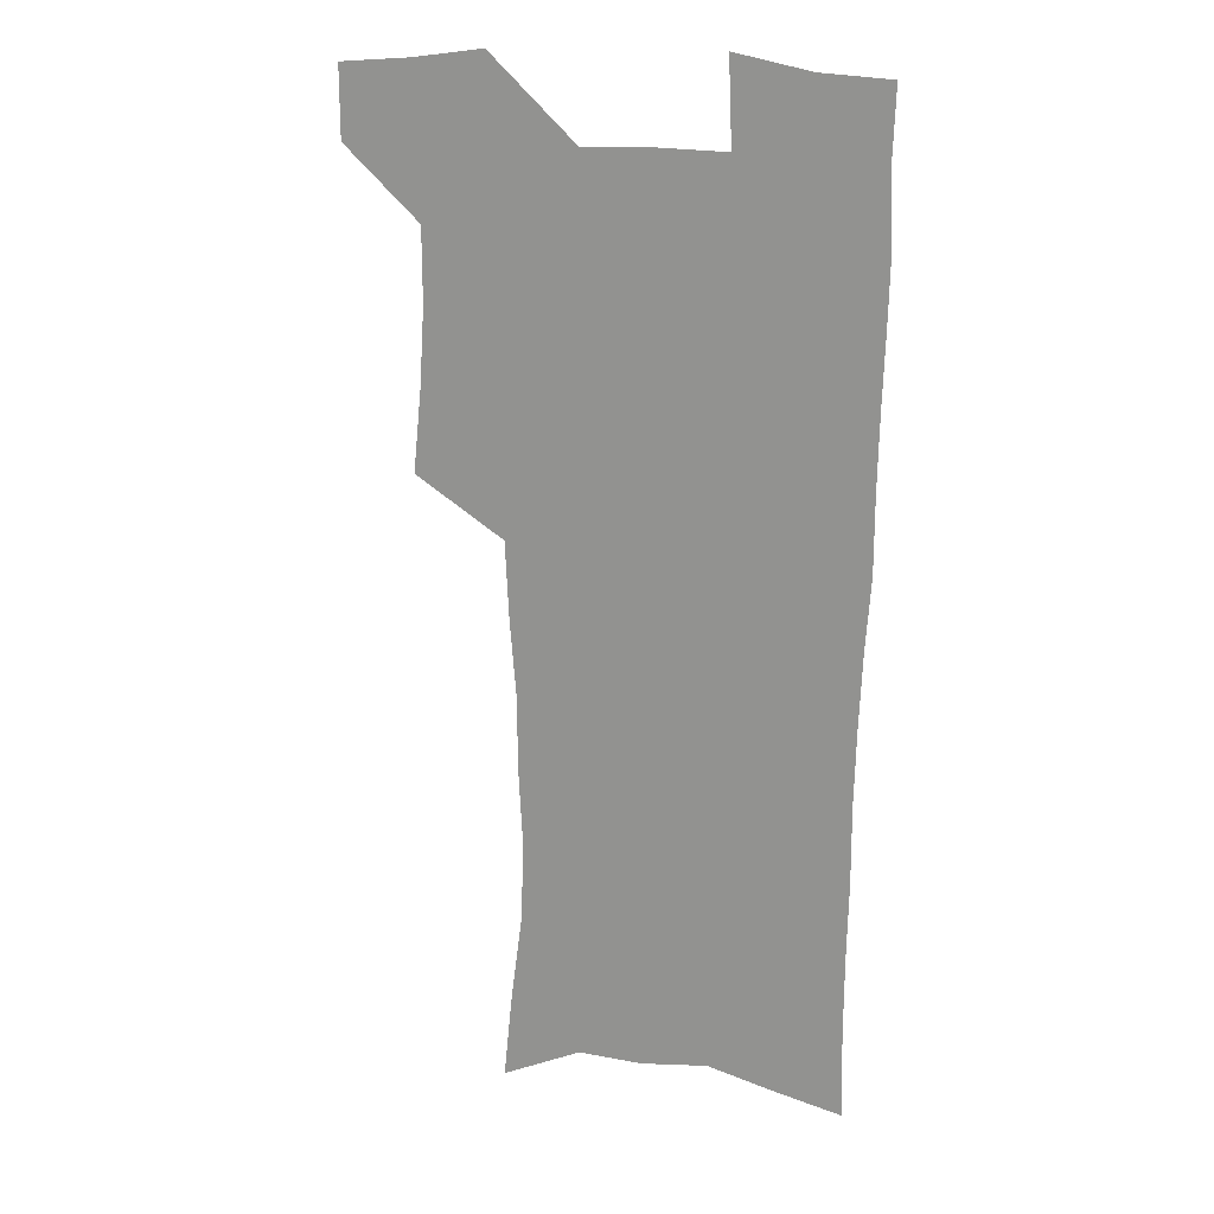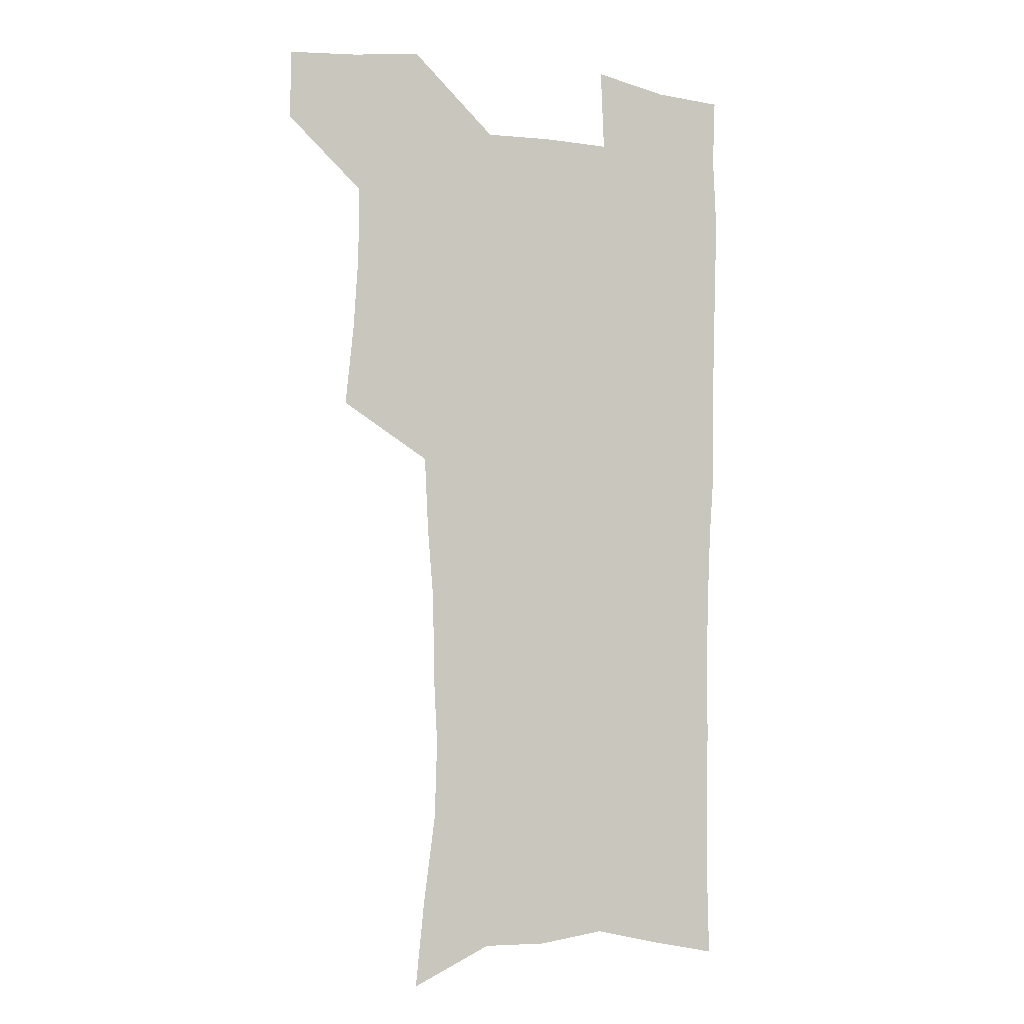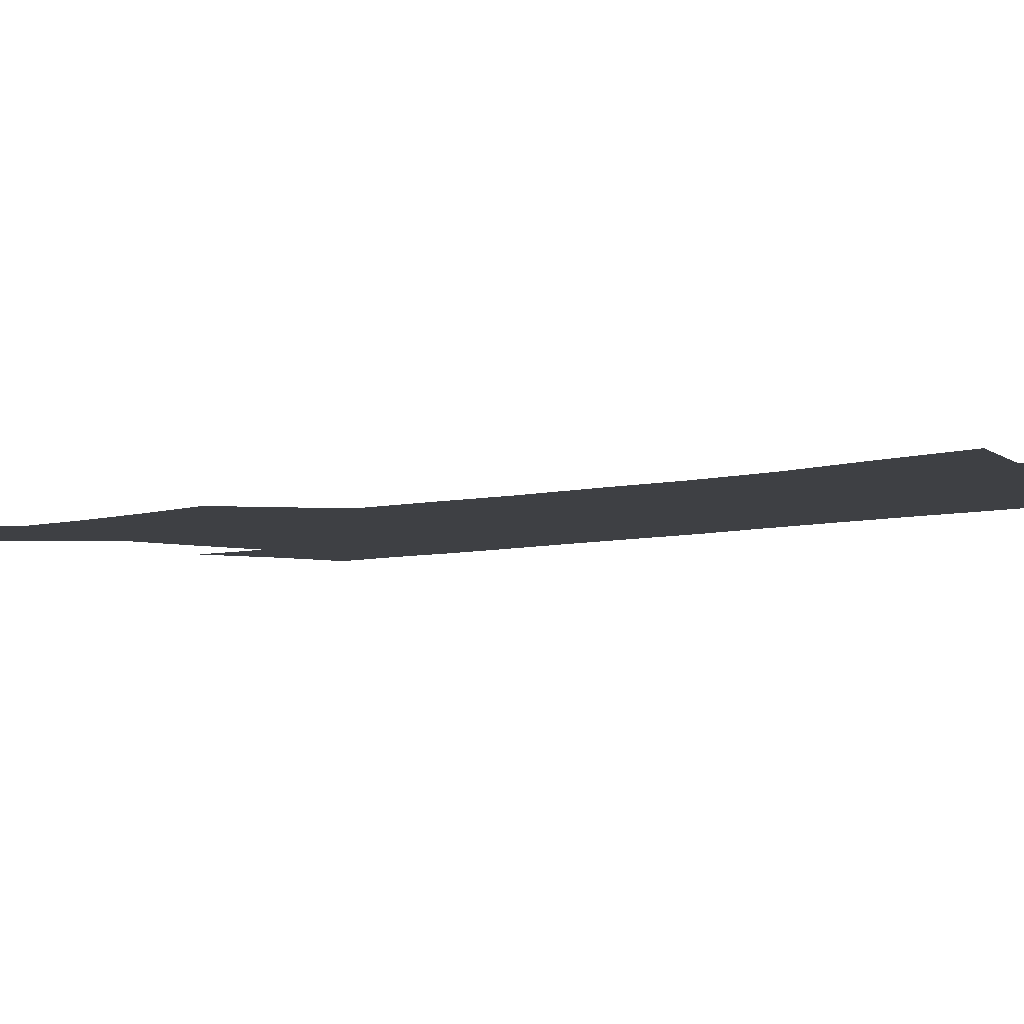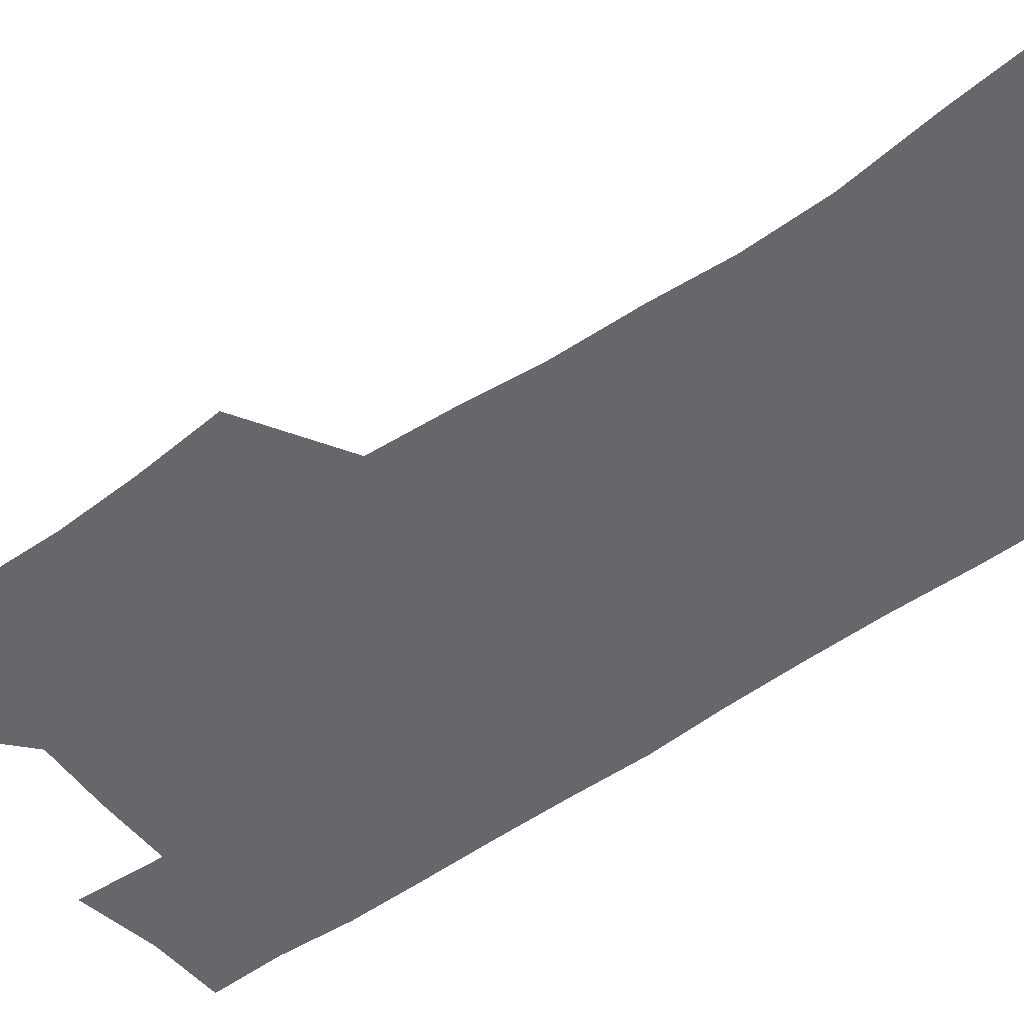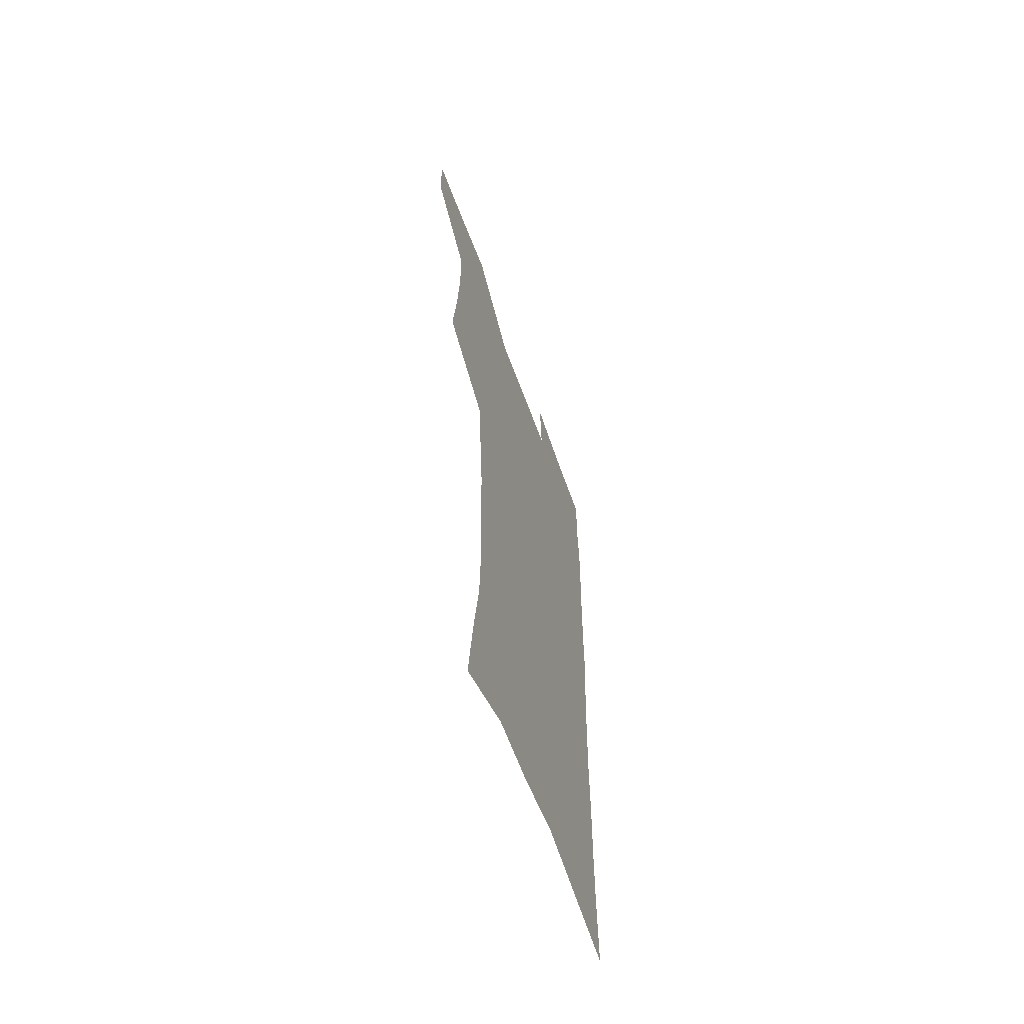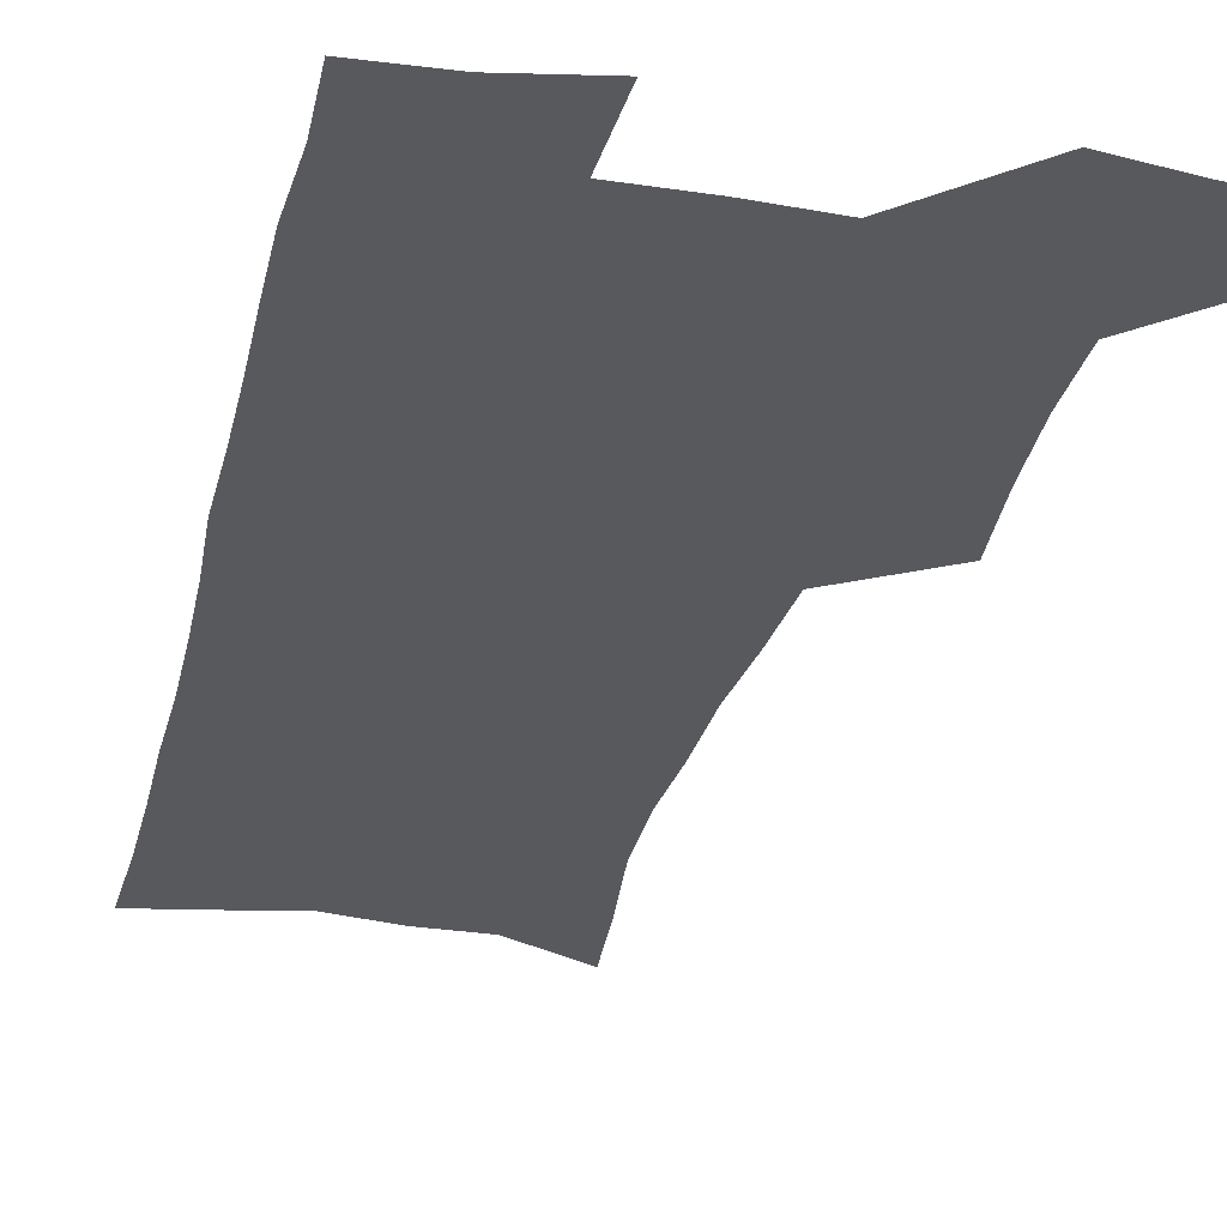
<metadata>
{"format":"obj","ext":"obj","renderer":"f3d","projection":"perspective","resolution":1024,"background":"white","views":[{"elev":18.1,"azim":19.7,"up":"+Y"},{"elev":-5.3,"azim":-22.2,"up":"+Y"},{"elev":-4.7,"azim":-43.4,"up":"+Z"},{"elev":-52.0,"azim":-53.6,"up":"+Z"},{"elev":-63.4,"azim":-69.9,"up":"+Y"},{"elev":-29.3,"azim":166.5,"up":"+Z"}]}
</metadata>
<code>
v 479.9 536.9 0
v 479.8 566.1 0
v 506.2 411.4 0
v 509.7 445.5 0
v 511.7 477.5 0
v 511.6 507.7 0
v 513.5 537.3 0
v 509.5 568.5 0
v 540.1 157.8 0
v 543.7 193 0
v 548.5 230.2 0
v 549.5 262.7 0
v 547.9 292.4 0
v 547.5 325.7 0
v 544.9 356.4 0
v 543.3 388.2 0
v 544.2 420.8 0
v 544.3 451.1 0
v 544.9 480.8 0
v 546.9 509.9 0
v 543.8 539.1 0
v 538.5 572.5 0
v 573.2 173.6 0
v 577 210.4 0
v 578.1 243 0
v 577.8 273.3 0
v 576.1 302.1 0
v 576.3 335.1 0
v 576 366.4 0
v 575.6 396.5 0
v 574.9 425.4 0
v 575.5 455 0
v 575.2 482.9 0
v 575.3 510.8 0
v 574.4 538.9 0
v 599.8 173.4 0
v 603.6 217.6 0
v 604 248.6 0
v 603.6 277.9 0
v 603.7 309.9 0
v 603.4 340 0
v 603.2 370 0
v 603 398.8 0
v 603.1 427.9 0
v 603.4 456.3 0
v 603.7 484 0
v 603.5 511.2 0
v 602.8 539.9 0
v 627.7 177.6 0
v 628.5 216.4 0
v 629 248.2 0
v 629 280.2 0
v 629.2 309.2 0
v 629.2 340.8 0
v 629.4 370.1 0
v 629.7 398.8 0
v 630.2 427.5 0
v 630.6 455.8 0
v 631 483.7 0
v 631.4 511.3 0
v 631.6 539.4 0
v 630.2 574.1 0
v 655.4 171.5 0
v 654.1 212.6 0
v 655.4 242.4 0
v 654.6 276.4 0
v 654.9 307.4 0
v 655.4 337.5 0
v 655.9 367.4 0
v 656.6 396.6 0
v 657.6 425.4 0
v 658.4 454.1 0
v 659 482.6 0
v 658.9 510.8 0
v 660.2 538.1 0
v 661.5 567.9 0
v 683.2 166 0
v 682.5 202.3 0
v 682.7 234.7 0
v 683.5 266 0
v 683.4 298.2 0
v 684.3 329 0
v 685.7 359.2 0
v 687.9 388.6 0
v 688 419.8 0
v 688.6 449.9 0
v 689.7 479.3 0
v 690.5 508.5 0
v 689.2 538 0
v 690.3 566.3 0
f 6 7 1
f 1 7 2
f 7 8 2
f 16 17 3
f 3 17 4
f 17 18 4
f 4 18 5
f 18 19 5
f 5 19 6
f 19 20 6
f 6 20 7
f 20 21 7
f 7 21 8
f 21 22 8
f 9 23 10
f 23 24 10
f 10 24 11
f 24 25 11
f 11 25 12
f 25 26 12
f 12 26 13
f 26 27 13
f 13 27 14
f 27 28 14
f 14 28 15
f 28 29 15
f 15 29 16
f 29 30 16
f 16 30 17
f 30 31 17
f 17 31 18
f 31 32 18
f 18 32 19
f 32 33 19
f 19 33 20
f 33 34 20
f 20 34 21
f 34 35 21
f 21 35 22
f 23 36 24
f 36 37 24
f 24 37 25
f 37 38 25
f 25 38 26
f 38 39 26
f 26 39 27
f 39 40 27
f 27 40 28
f 40 41 28
f 28 41 29
f 41 42 29
f 29 42 30
f 42 43 30
f 30 43 31
f 43 44 31
f 31 44 32
f 44 45 32
f 32 45 33
f 45 46 33
f 33 46 34
f 46 47 34
f 34 47 35
f 47 48 35
f 36 49 37
f 49 50 37
f 37 50 38
f 50 51 38
f 38 51 39
f 51 52 39
f 39 52 40
f 52 53 40
f 40 53 41
f 53 54 41
f 41 54 42
f 54 55 42
f 42 55 43
f 55 56 43
f 43 56 44
f 56 57 44
f 44 57 45
f 57 58 45
f 45 58 46
f 58 59 46
f 46 59 47
f 59 60 47
f 47 60 48
f 60 61 48
f 49 63 50
f 63 64 50
f 50 64 51
f 64 65 51
f 51 65 52
f 65 66 52
f 52 66 53
f 66 67 53
f 53 67 54
f 67 68 54
f 54 68 55
f 68 69 55
f 55 69 56
f 69 70 56
f 56 70 57
f 70 71 57
f 57 71 58
f 71 72 58
f 58 72 59
f 72 73 59
f 59 73 60
f 73 74 60
f 60 74 61
f 74 75 61
f 61 75 62
f 75 76 62
f 63 77 64
f 77 78 64
f 64 78 65
f 78 79 65
f 65 79 66
f 79 80 66
f 66 80 67
f 80 81 67
f 67 81 68
f 81 82 68
f 68 82 69
f 82 83 69
f 69 83 70
f 83 84 70
f 70 84 71
f 84 85 71
f 71 85 72
f 85 86 72
f 72 86 73
f 86 87 73
f 73 87 74
f 87 88 74
f 74 88 75
f 88 89 75
f 75 89 76
f 89 90 76

</code>
